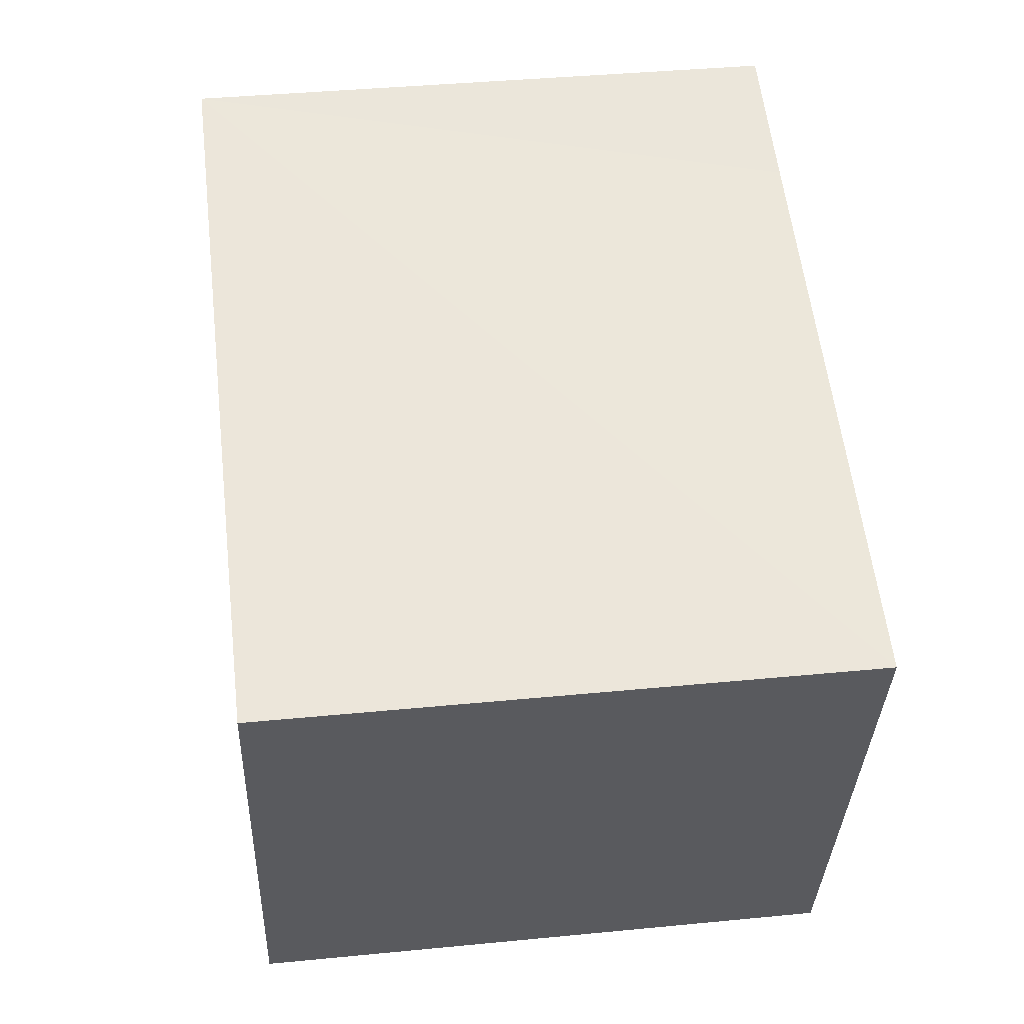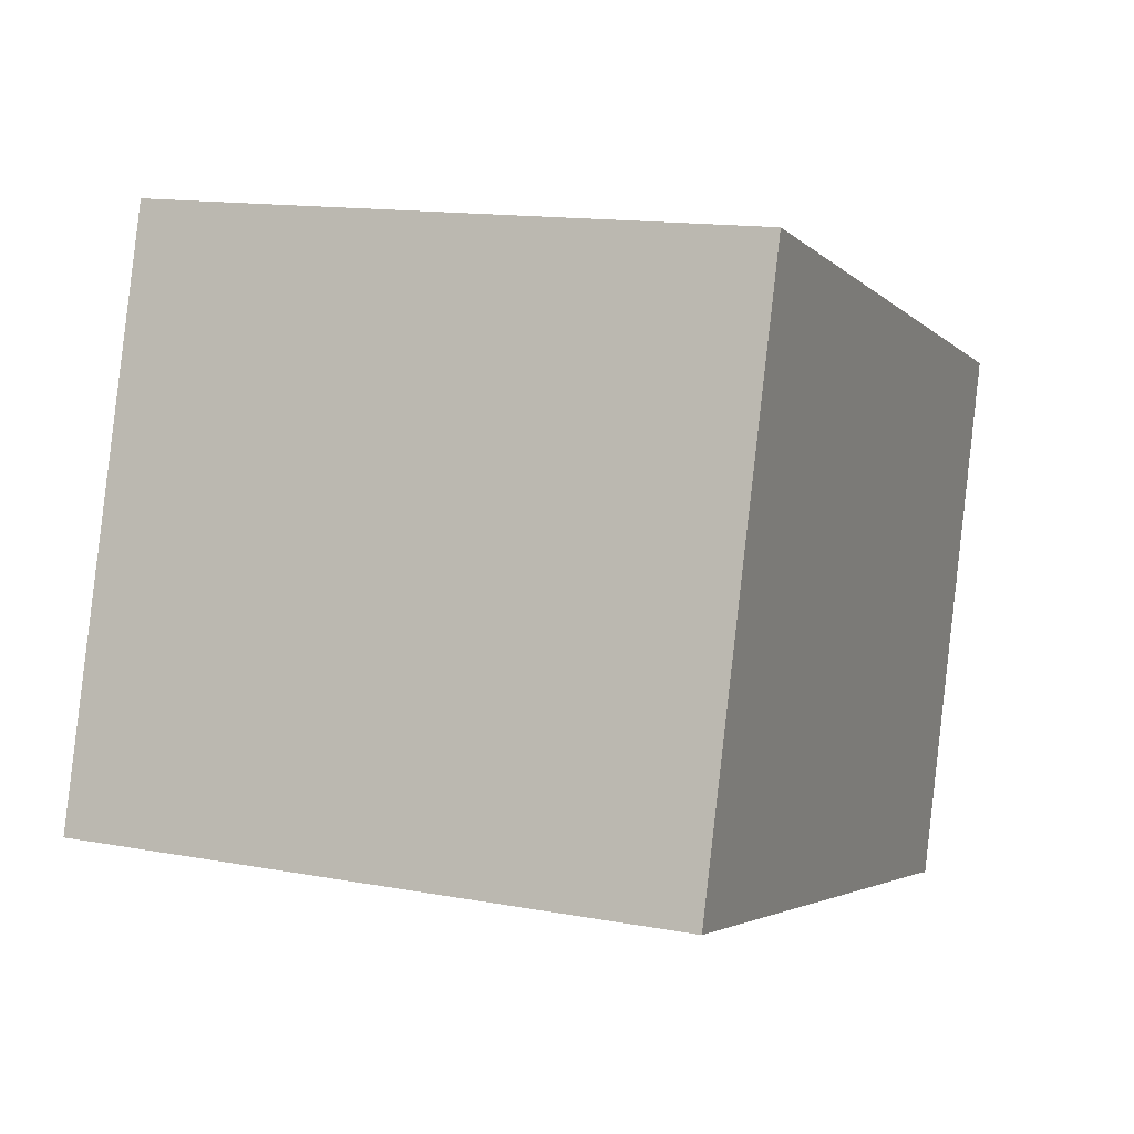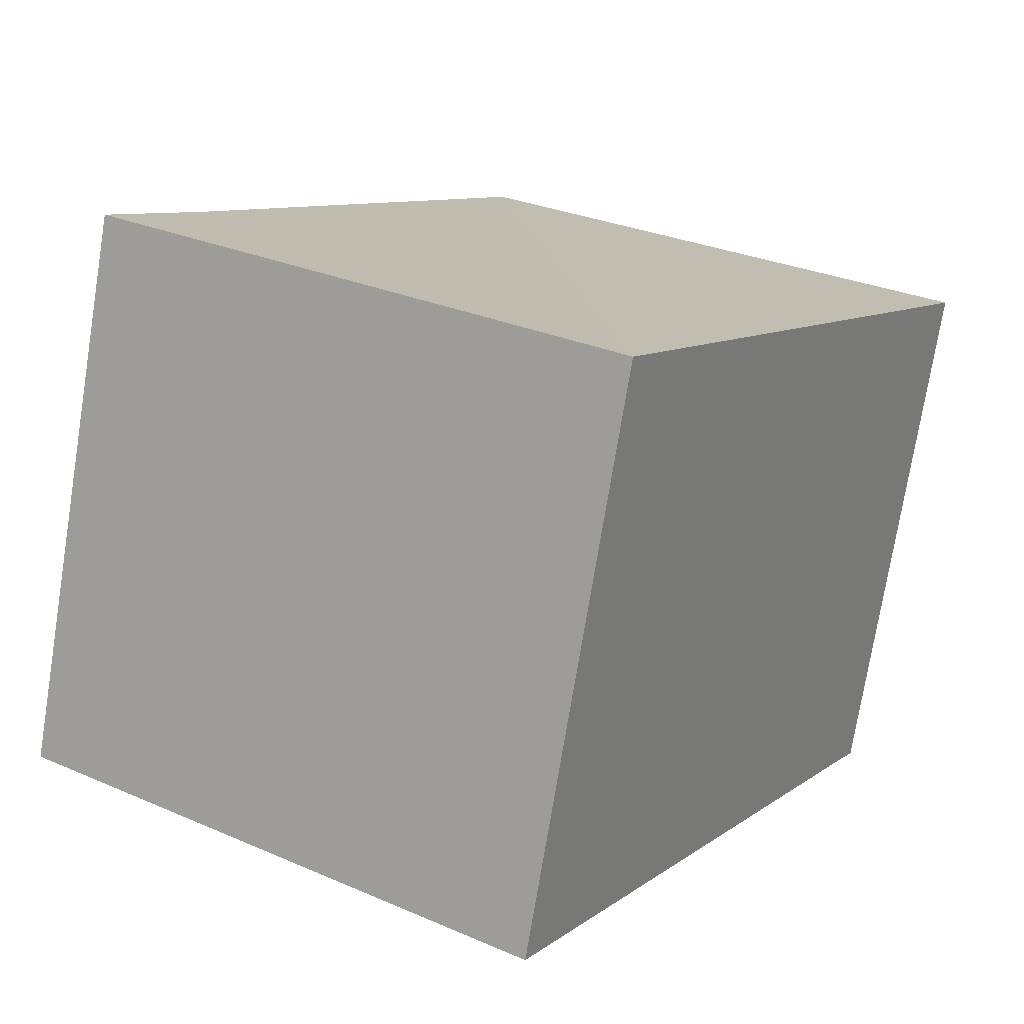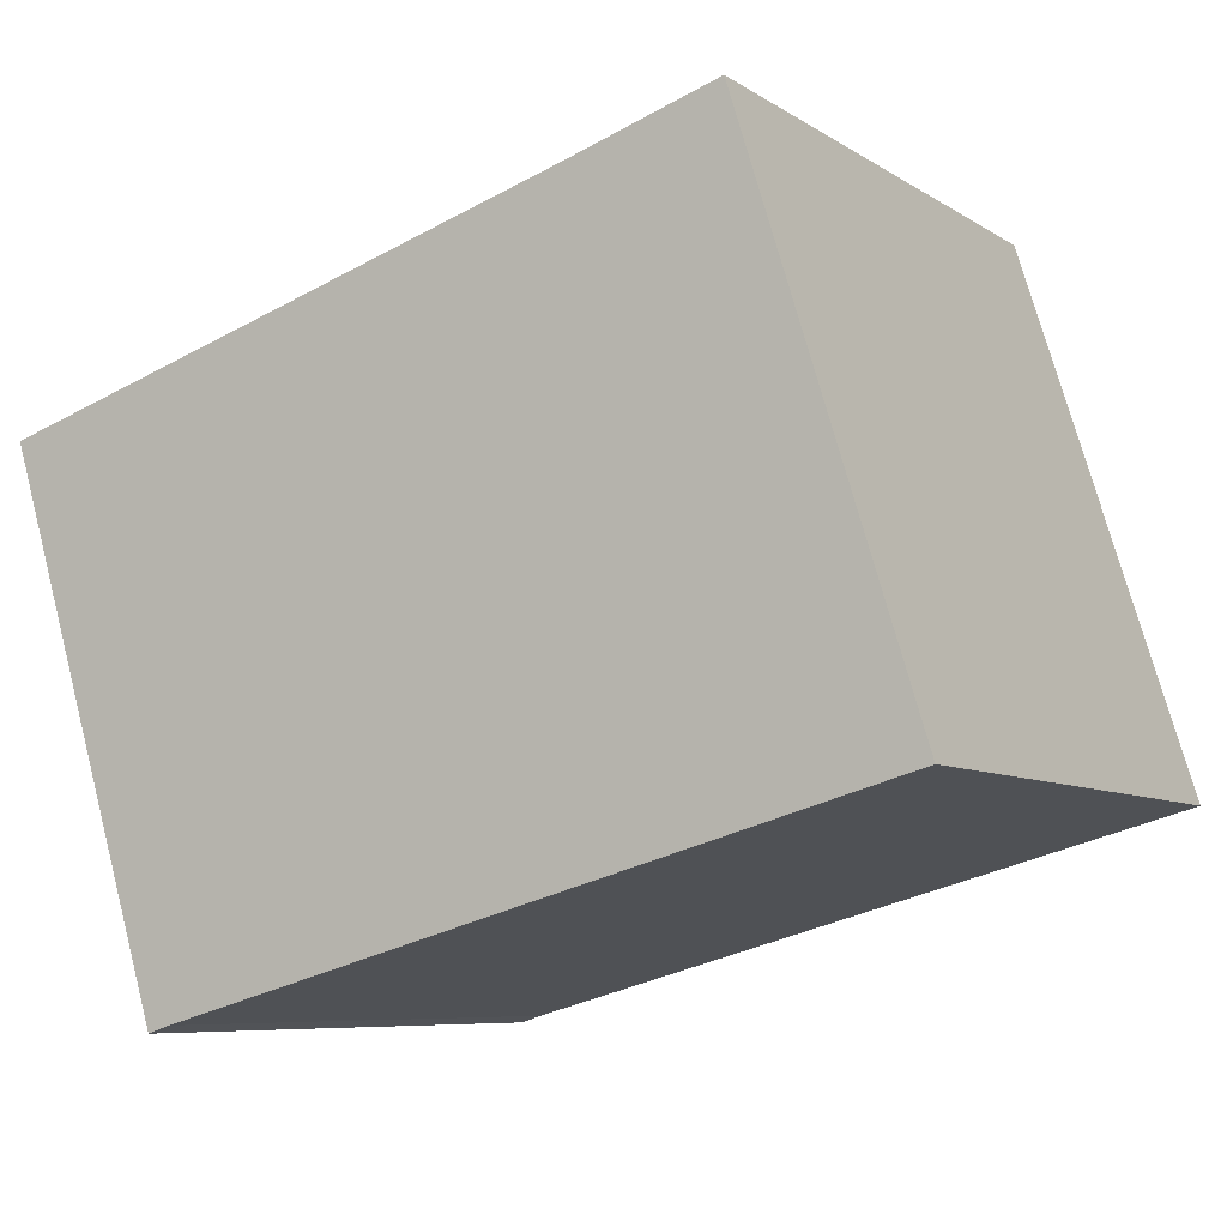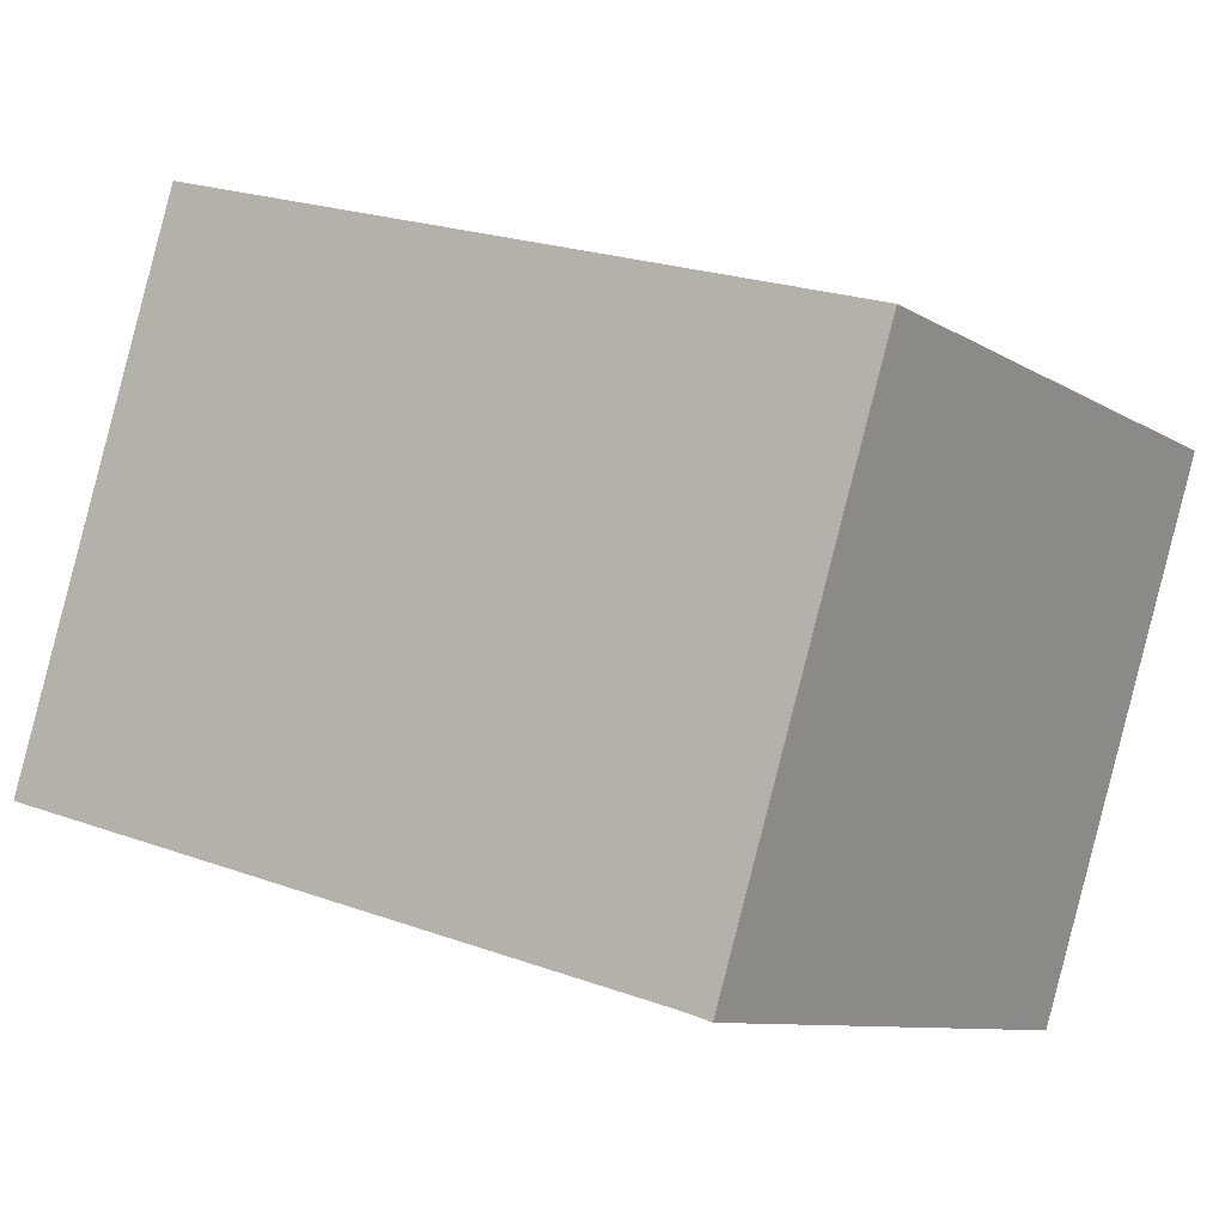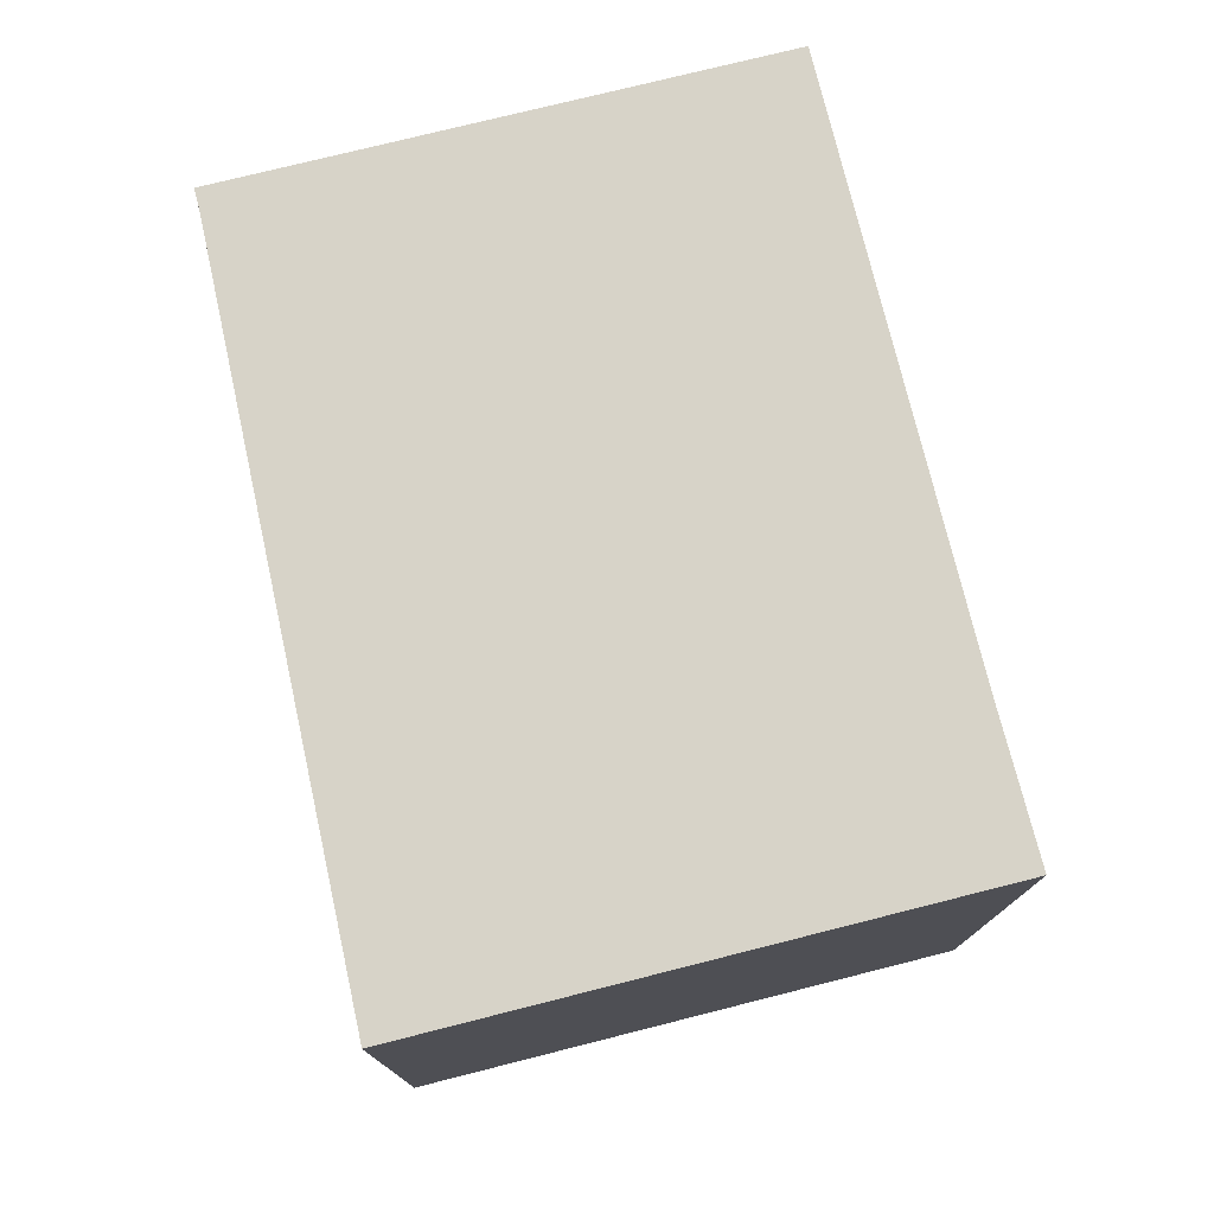
<metadata>
{"format":"obj","ext":"obj","renderer":"f3d","projection":"perspective","resolution":1024,"background":"white","views":[{"elev":39.6,"azim":83.1,"up":"+Z"},{"elev":14.0,"azim":-67.7,"up":"+Z"},{"elev":29.4,"azim":-57.4,"up":"+Z"},{"elev":-7.3,"azim":-149.8,"up":"+Z"},{"elev":-9.2,"azim":32.9,"up":"+Z"},{"elev":76.8,"azim":-86.8,"up":"+Y"}]}
</metadata>
<code>
v  1.54 5.391 4.927
v  6.361 5.391 -1.757
v  0 5.391 3.301e-16
v  6.557 5.391 -1.821
v  2.853 5.391 4.506
v  8.023 5.391 2.925
v  6.557 1.115e-16 -1.821
v  6.361 1.076e-16 -1.757
v  0 0 0
v  1.54 -3.017e-16 4.927
v  8.023 -1.791e-16 2.925
v  2.853 -2.759e-16 4.506
g defaultobject
f 1 2 3
f 2 1 4
f 4 1 5
f 4 5 6
f 7 2 4
f 2 7 8
f 8 3 2
f 3 8 9
f 9 1 3
f 1 9 10
f 10 5 1
f 5 10 6
f 6 10 11
f 11 10 12
f 11 4 6
f 4 11 7
f 8 10 9
f 10 8 7
f 10 7 12
f 12 7 11

</code>
